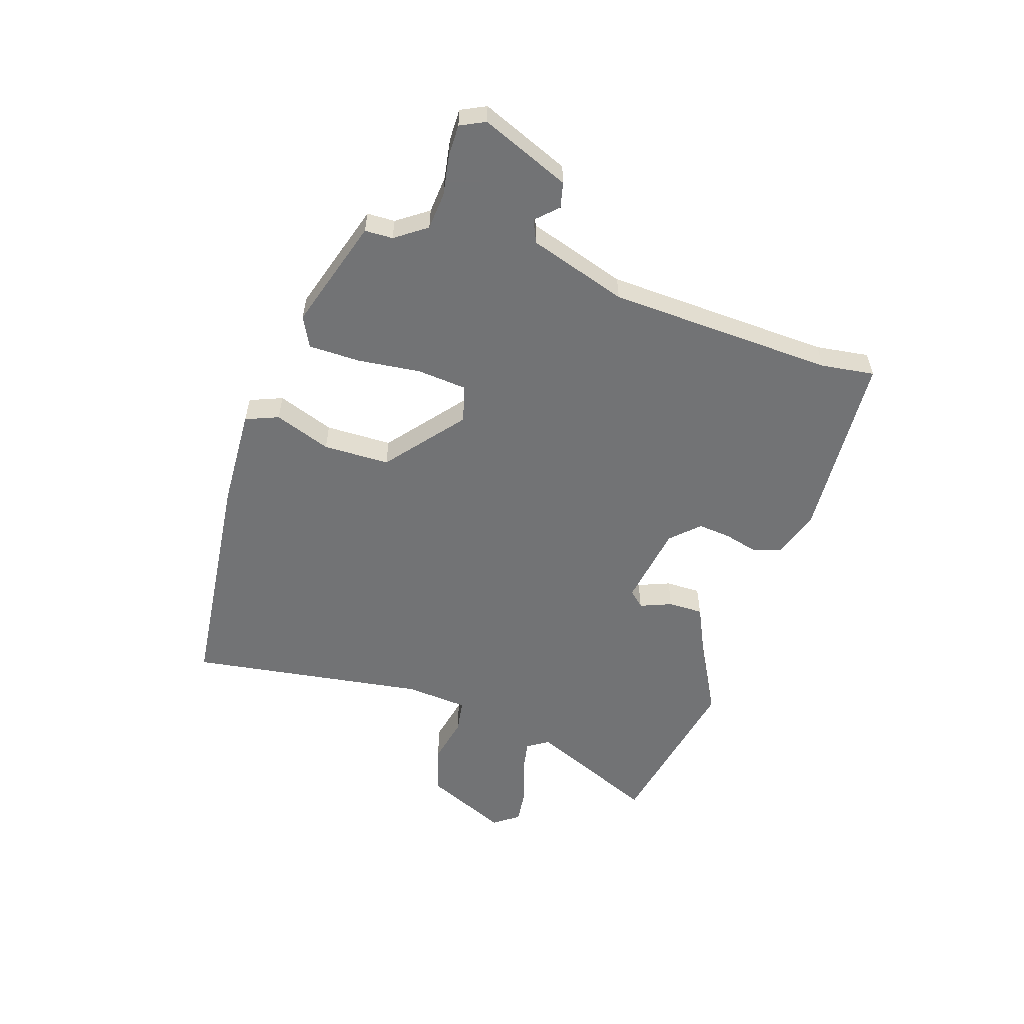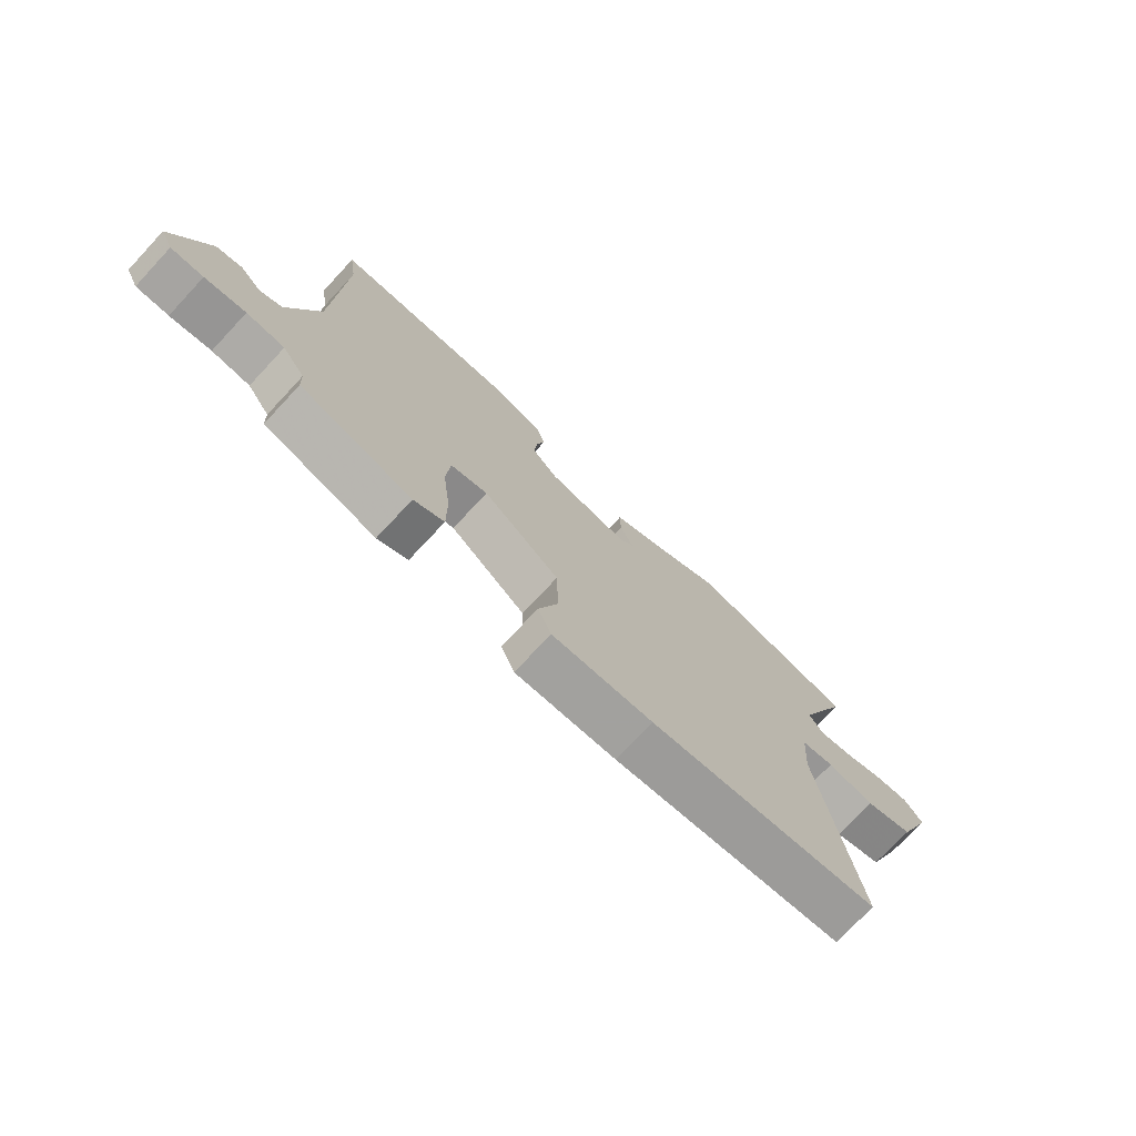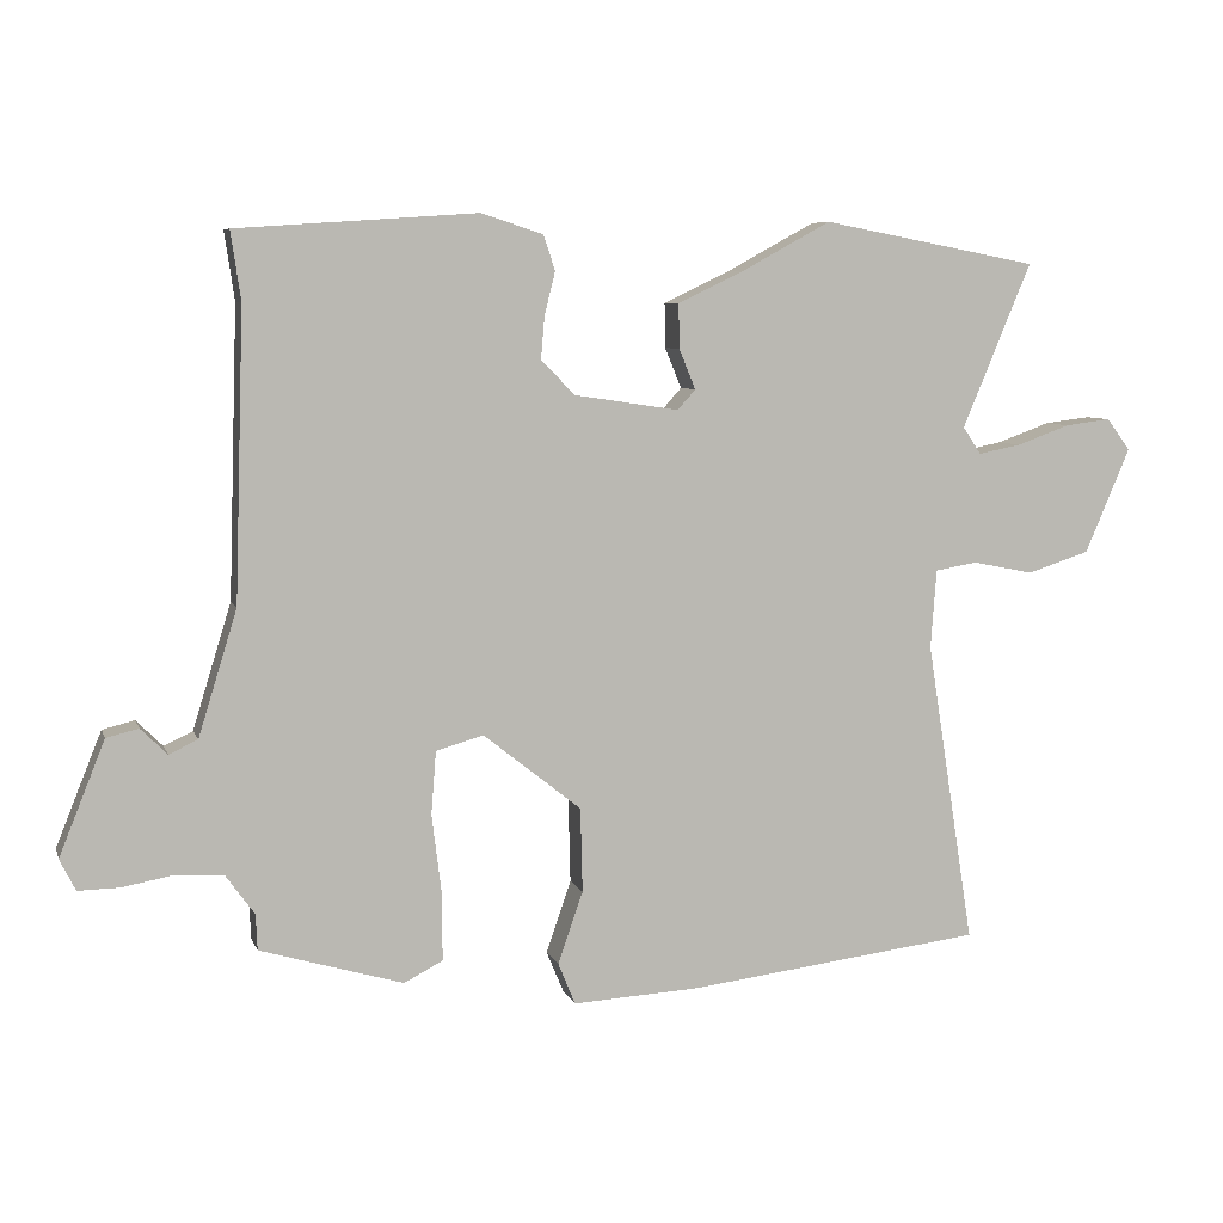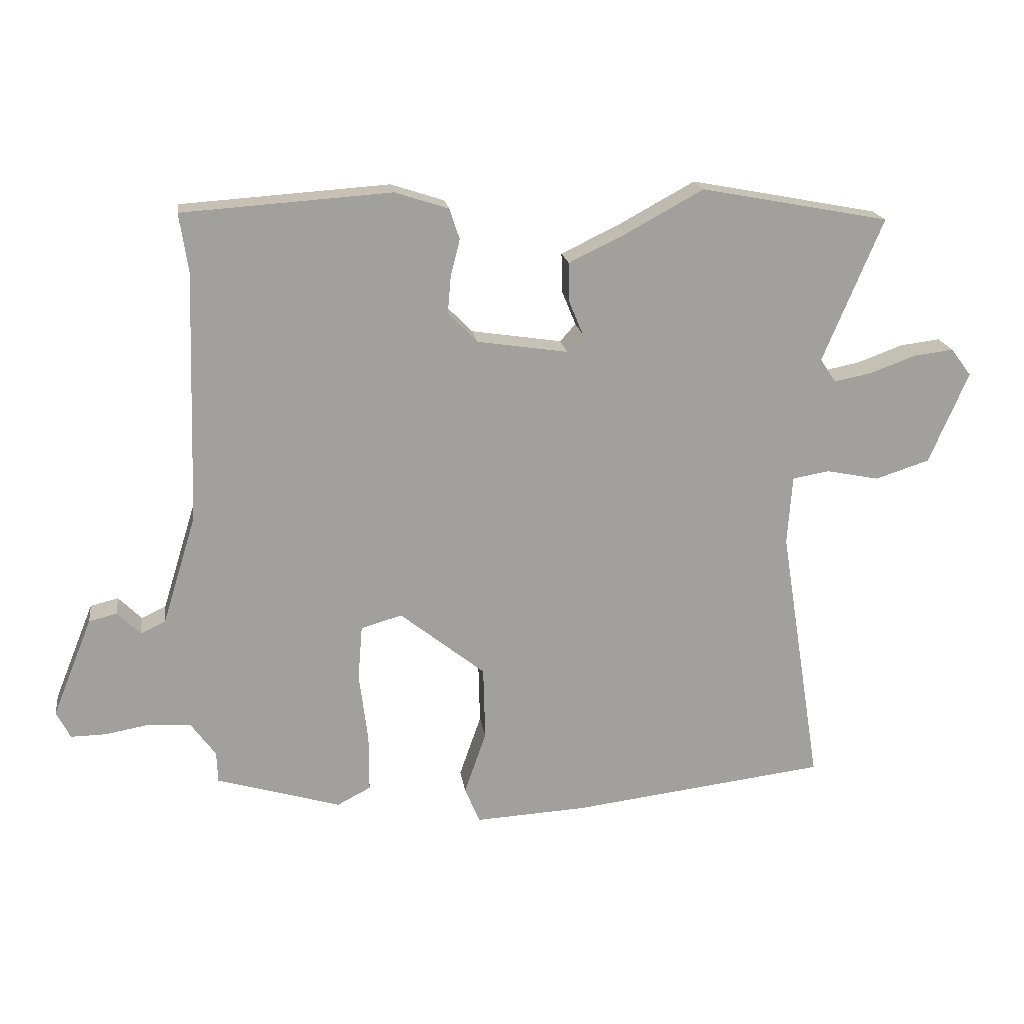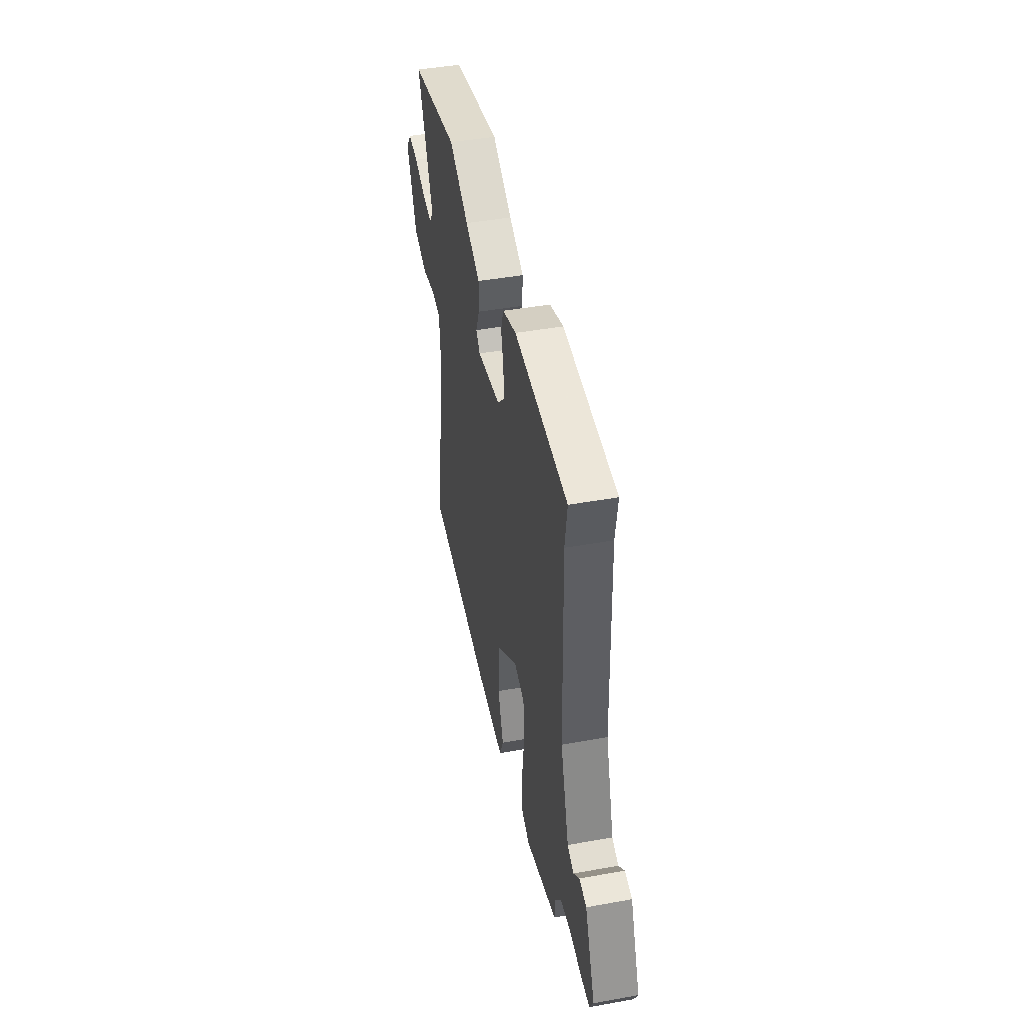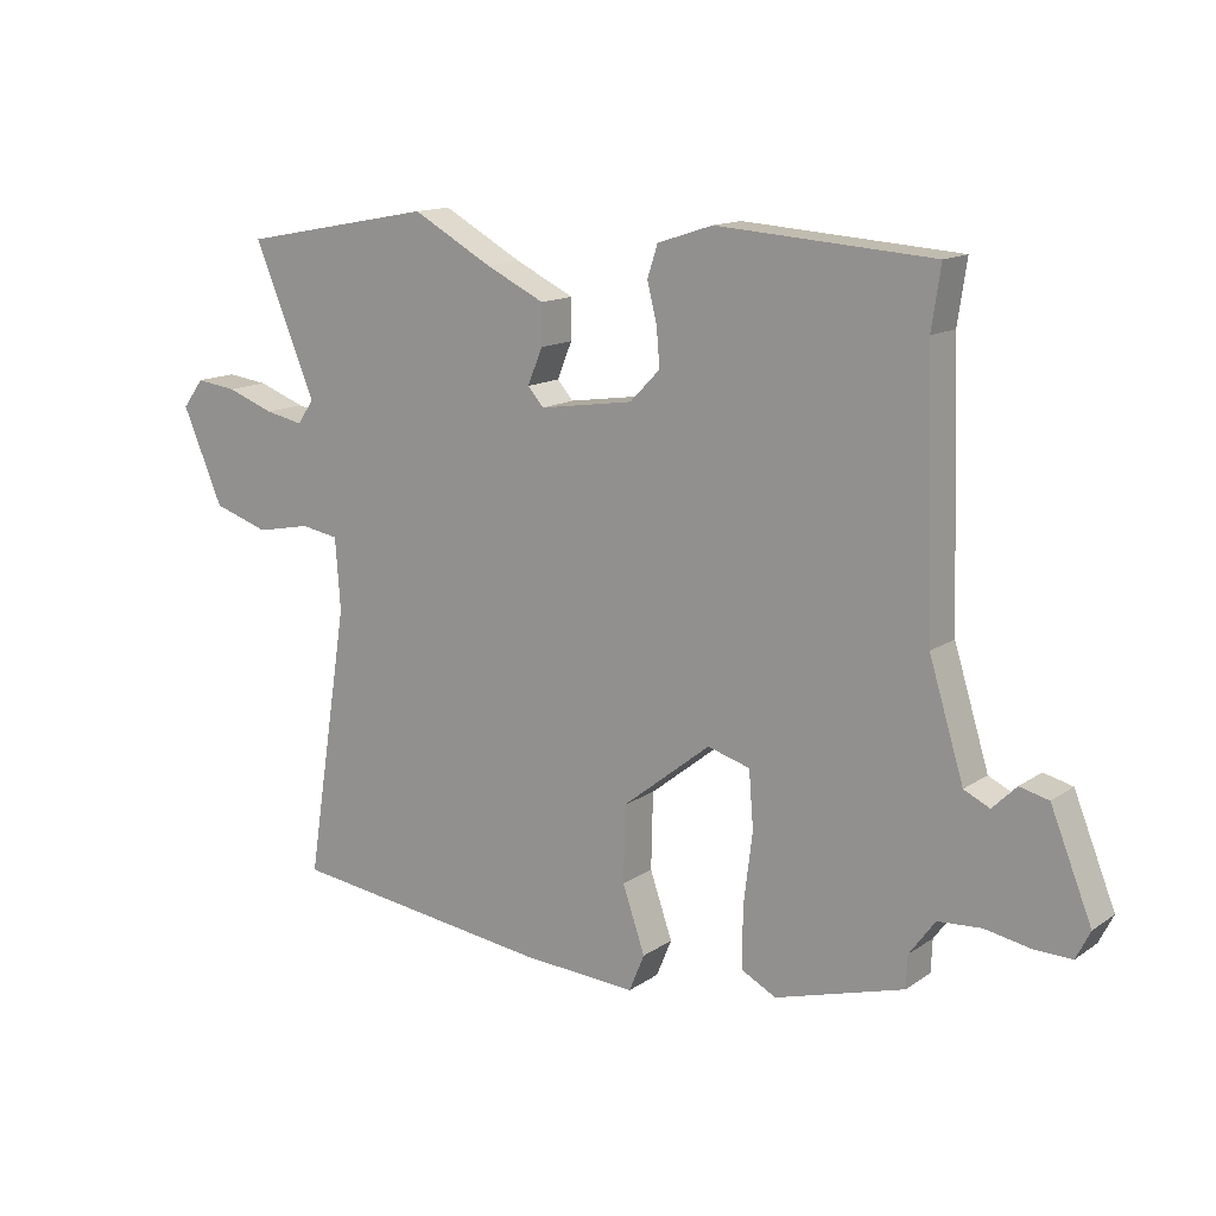
<metadata>
{"format":"obj","ext":"obj","renderer":"f3d","projection":"perspective","resolution":1024,"background":"white","views":[{"elev":-55.9,"azim":-108.6,"up":"+Y"},{"elev":-74.1,"azim":-43.1,"up":"+Z"},{"elev":6.8,"azim":-14.9,"up":"+Z"},{"elev":18.8,"azim":-8.1,"up":"+Z"},{"elev":44.4,"azim":-101.9,"up":"+Z"},{"elev":14.0,"azim":-145.2,"up":"+Z"}]}
</metadata>
<code>
v -0.489 0.07 0.423
v -0.503 0.07 0.518
v -0.168 0.07 0.541
v -0.082 0.07 0.513
v -0.066 0.07 0.464
v -0.081 0.07 0.404
v -0.086 0.07 0.345
v -0.039 0.07 0.297
v 0.107 0.07 0.275
v 0.132 0.07 0.303
v 0.109 0.07 0.359
v 0.108 0.07 0.421
v 0.2 0.07 0.465
v 0.324 0.07 0.533
v 0.626 0.07 0.476
v 0.53 0.07 0.246
v 0.555 0.07 0.208
v 0.615 0.07 0.22
v 0.689 0.07 0.247
v 0.753 0.07 0.255
v 0.786 0.07 0.211
v 0.723 0.07 0.064
v 0.636 0.07 0.036
v 0.551 0.07 0.053
v 0.492 0.07 0.043
v 0.484 0.07 -0.068
v 0.551 0.07 -0.491
v 0.139 0.07 -0.542
v -0.04 0.07 -0.552
v -0.064 0.07 -0.494
v -0.029 0.07 -0.393
v -0.032 0.07 -0.275
v -0.169 0.07 -0.166
v -0.235 0.07 -0.185
v -0.242 0.07 -0.273
v -0.228 0.07 -0.386
v -0.228 0.07 -0.478
v -0.282 0.07 -0.506
v -0.482 0.07 -0.447
v -0.484 0.07 -0.397
v -0.524 0.07 -0.342
v -0.591 0.07 -0.337
v -0.663 0.07 -0.35
v -0.72 0.07 -0.351
v -0.742 0.07 -0.307
v -0.678 0.07 -0.148
v -0.633 0.07 -0.137
v -0.596 0.07 -0.174
v -0.556 0.07 -0.155
v -0.502 0.07 0.02
v -0.489 0 0.423
v -0.503 0 0.518
v -0.168 0 0.541
v -0.082 0 0.513
v -0.066 0 0.464
v -0.081 0 0.404
v -0.086 0 0.345
v -0.039 0 0.297
v 0.107 0 0.275
v 0.132 0 0.303
v 0.109 0 0.359
v 0.108 0 0.421
v 0.2 0 0.465
v 0.324 0 0.533
v 0.626 0 0.476
v 0.53 0 0.246
v 0.555 0 0.208
v 0.615 0 0.22
v 0.689 0 0.247
v 0.753 0 0.255
v 0.786 0 0.211
v 0.723 0 0.064
v 0.636 0 0.036
v 0.551 0 0.053
v 0.492 0 0.043
v 0.484 0 -0.068
v 0.551 0 -0.491
v 0.139 0 -0.542
v -0.04 0 -0.552
v -0.064 0 -0.494
v -0.029 0 -0.393
v -0.032 0 -0.275
v -0.169 0 -0.166
v -0.235 0 -0.185
v -0.242 0 -0.273
v -0.228 0 -0.386
v -0.228 0 -0.478
v -0.282 0 -0.506
v -0.482 0 -0.447
v -0.484 0 -0.397
v -0.524 0 -0.342
v -0.591 0 -0.337
v -0.663 0 -0.35
v -0.72 0 -0.351
v -0.742 0 -0.307
v -0.678 0 -0.148
v -0.633 0 -0.137
v -0.596 0 -0.174
v -0.556 0 -0.155
v -0.502 0 0.02
f 46 47 48
f 45 46 48
f 44 45 48
f 43 44 48
f 42 43 48
f 41 42 48 49
f 40 41 49 50
f 38 39 40
f 37 38 40
f 36 37 40
f 35 36 40
f 40 50 1
f 35 40 1
f 34 35 1
f 29 30 31
f 28 29 31
f 27 28 31
f 26 27 31
f 25 26 31 32
f 22 23 24
f 21 22 24
f 20 21 24
f 19 20 24
f 18 19 24
f 17 18 24 25
f 25 32 33
f 17 25 33
f 16 17 33
f 13 14 15 16
f 12 13 16
f 11 12 16
f 10 11 16
f 4 5 6
f 3 4 6
f 2 3 6
f 1 2 6
f 34 1 6
f 34 6 7
f 16 33 34
f 10 16 34
f 9 10 34
f 8 9 34
f 7 8 34
f 98 97 96
f 98 96 95
f 98 95 94
f 98 94 93
f 98 93 92
f 99 98 92 91
f 100 99 91 90
f 90 89 88
f 90 88 87
f 90 87 86
f 90 86 85
f 51 100 90
f 51 90 85
f 51 85 84
f 81 80 79
f 81 79 78
f 81 78 77
f 81 77 76
f 82 81 76 75
f 74 73 72
f 74 72 71
f 74 71 70
f 74 70 69
f 74 69 68
f 75 74 68 67
f 83 82 75
f 83 75 67
f 83 67 66
f 66 65 64 63
f 66 63 62
f 66 62 61
f 66 61 60
f 56 55 54
f 56 54 53
f 56 53 52
f 56 52 51
f 56 51 84
f 57 56 84
f 84 83 66
f 84 66 60
f 84 60 59
f 84 59 58
f 84 58 57
f 1 51 52 2
f 2 52 53 3
f 3 53 54 4
f 4 54 55 5
f 5 55 56 6
f 6 56 57 7
f 7 57 58 8
f 8 58 59 9
f 9 59 60 10
f 10 60 61 11
f 11 61 62 12
f 12 62 63 13
f 13 63 64 14
f 14 64 65 15
f 15 65 66 16
f 16 66 67 17
f 17 67 68 18
f 18 68 69 19
f 19 69 70 20
f 20 70 71 21
f 21 71 72 22
f 22 72 73 23
f 23 73 74 24
f 24 74 75 25
f 25 75 76 26
f 26 76 77 27
f 27 77 78 28
f 28 78 79 29
f 29 79 80 30
f 30 80 81 31
f 31 81 82 32
f 32 82 83 33
f 33 83 84 34
f 34 84 85 35
f 35 85 86 36
f 36 86 87 37
f 37 87 88 38
f 38 88 89 39
f 39 89 90 40
f 40 90 91 41
f 41 91 92 42
f 42 92 93 43
f 43 93 94 44
f 44 94 95 45
f 45 95 96 46
f 46 96 97 47
f 47 97 98 48
f 48 98 99 49
f 49 99 100 50
f 50 100 51 1

</code>
